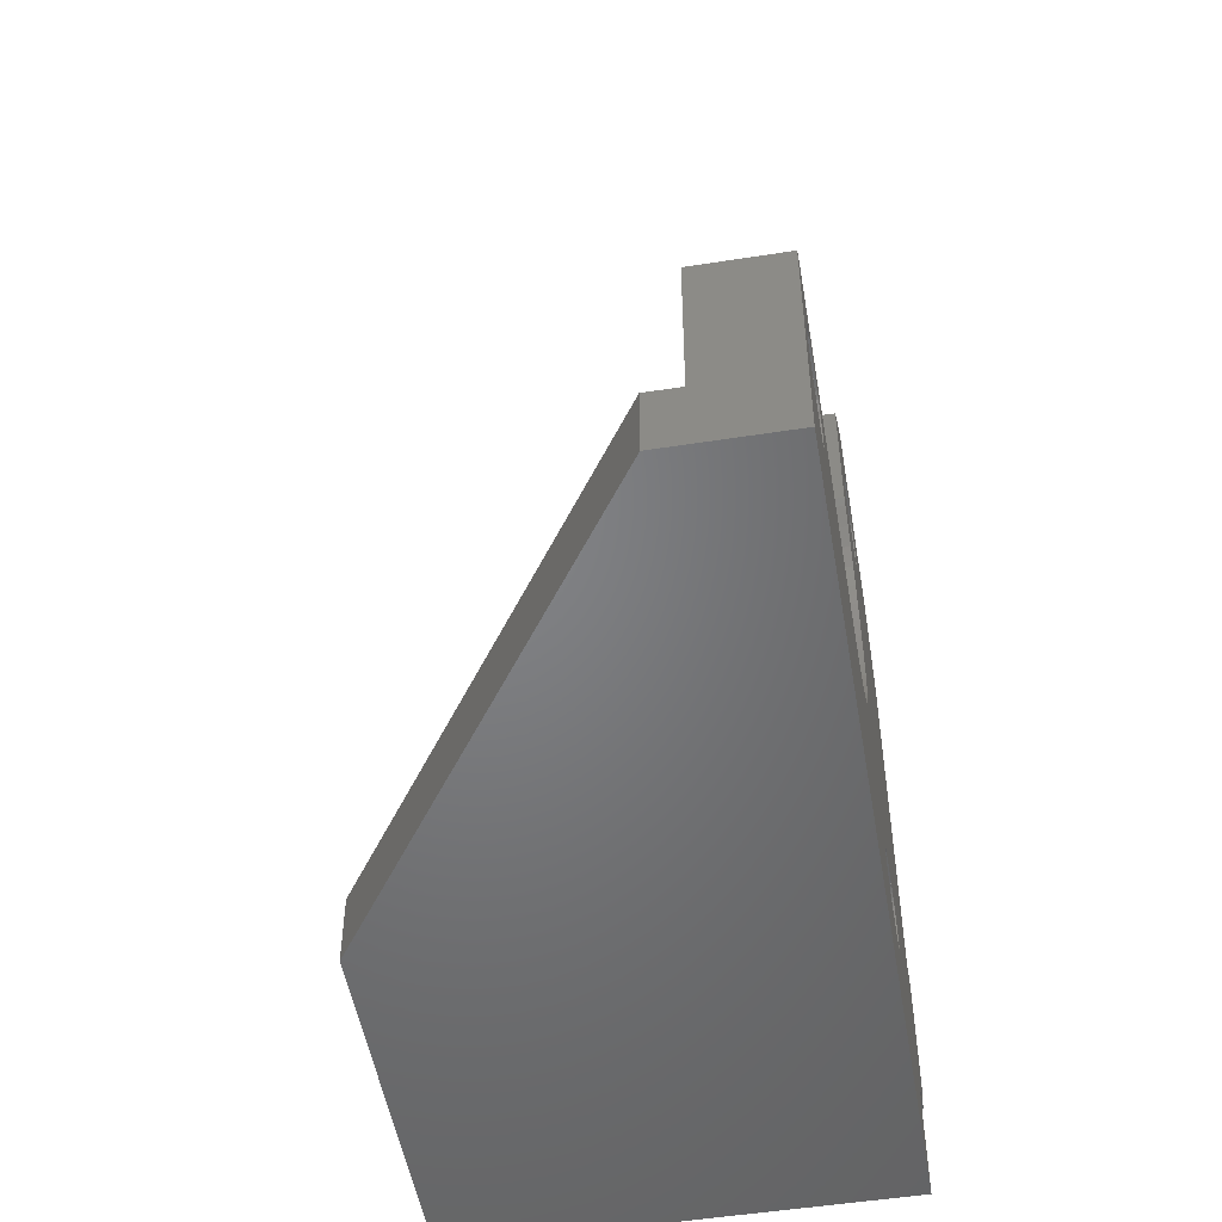
<metadata>
{"format":"stl","ext":"stl","renderer":"f3d","projection":"perspective","resolution":1024,"background":"white","views":[{"elev":-51.1,"azim":99.7,"up":"+Y"}]}
</metadata>
<code>
# stl→obj: 446 verts, 904 faces
v 0 19 0
v 0 42.3 13
v 0 42.3 0
v 0 30.3 25
v 0 19 25
v 0 8.5 0
v 0 11 25
v 0 11 0
v 0 8.5 25
v 50.3 4 6.881
v 50.3 0 6.881
v 50.3 4 5
v 50.3 13 0
v 50.3 13 5
v 50.3 0 0
v 17 46.3 5
v 17 46.3 0
v 8 46.3 5
v 4 46.3 9
v 8 46.3 9
v 4 46.3 0
v 44.65 11.54 0
v 44.45 11.54 0
v 44.65 11.55 0
v 48.51 9.255 0
v 48.55 9.65 0
v 48.51 10.04 0
v 48.39 8.877 0
v 48.19 8.533 0
v 47.92 8.238 0
v 47.6 8.005 0
v 47.24 7.843 0
v 46.85 7.76 0
v 46.55 7.75 0
v 44.65 7.75 0
v 44.45 7.76 0
v 44.65 7.76 0
v 44.06 7.843 0
v 43.7 8.005 0
v 43.38 8.238 0
v 16.92 8.238 0
v 42.79 9.255 0
v 29.3 13.5 0
v 42.75 9.65 0
v 42.91 8.877 0
v 43.11 8.533 0
v 17.19 8.533 0
v 28.14 13.56 0
v 17.39 8.877 0
v 27 13.73 0
v 25.87 14.01 0
v 20.96 16.96 0
v 16.24 11.46 0
v 20.18 17.81 0
v 16.6 11.3 0
v 16.92 11.06 0
v 21.81 16.18 0
v 17.19 10.77 0
v 22.74 15.49 0
v 17.39 10.42 0
v 23.74 14.89 0
v 17.51 10.04 0
v 17.55 9.65 0
v 17.51 9.255 0
v 24.78 14.4 0
v 16.6 8.005 0
v 16.24 7.843 0
v 3.5 0 0
v 15.85 7.76 0
v 15.55 7.75 0
v 13.65 7.75 0
v 13.45 7.76 0
v 13.65 7.76 0
v 11.79 40.26 0
v 11.75 40.65 0
v 2.832 7.057 0
v 11.75 9.65 0
v 11.79 9.255 0
v 11.91 8.877 0
v 3.329 6.082 0
v 12.11 8.533 0
v 3.5 5 0
v 12.38 8.238 0
v 12.7 8.005 0
v 13.06 7.843 0
v 48.39 10.42 0
v 48.19 10.77 0
v 47.92 11.06 0
v 49.8 13.5 0
v 47.6 11.3 0
v 47.24 11.46 0
v 46.85 11.54 0
v 46.55 11.55 0
v 46.55 11.54 0
v 44.06 11.46 0
v 43.7 11.3 0
v 43.38 11.06 0
v 43.11 10.77 0
v 42.91 10.42 0
v 42.79 10.04 0
v 46.55 7.76 0
v 15.85 11.54 0
v 19.49 18.74 0
v 15.55 11.55 0
v 21.3 42 0
v 17.51 40.26 0
v 17.55 40.65 0
v 12.38 39.24 0
v 17.56 26.46 0
v 17.5 25.3 0
v 18.89 19.74 0
v 17.73 27.6 0
v 17.39 39.88 0
v 13.65 11.55 0
v 17.19 39.53 0
v 13.45 11.54 0
v 16.92 39.24 0
v 18.4 20.78 0
v 16.6 39 0
v 13.06 11.46 0
v 16.24 38.84 0
v 18.01 21.87 0
v 15.85 38.76 0
v 15.55 11.54 0
v 12.7 11.3 0
v 15.55 38.75 0
v 15.55 38.76 0
v 21.3 33.96 0
v 20.96 33.64 0
v 20.18 32.79 0
v 19.49 31.86 0
v 18.89 30.86 0
v 18.4 29.82 0
v 18.01 28.73 0
v 12.7 39 0
v 17.51 41.05 0
v 17.39 41.42 0
v 17.19 41.77 0
v 16.92 42.06 0
v 16.6 42.3 0
v 16.24 42.46 0
v 15.85 42.54 0
v 15.55 42.55 0
v 15.55 42.54 0
v 13.65 42.55 0
v 13.45 42.54 0
v 13.06 42.46 0
v 12.7 42.3 0
v 12.38 42.06 0
v 12.11 41.77 0
v 11.91 41.42 0
v 11.79 41.05 0
v -2 11 0
v -2 19 0
v 13.65 42.54 0
v 13.65 11.54 0
v 12.38 11.06 0
v 17.73 23 0
v 13.45 38.76 0
v 13.65 38.75 0
v 13.65 38.76 0
v 17.56 24.14 0
v 13.06 38.84 0
v 12.11 10.77 0
v 12.11 39.53 0
v 11.91 10.42 0
v 11.79 10.04 0
v 11.91 39.88 0
v 15.55 7.76 0
v 2.057 7.832 0
v 1.082 8.329 0
v 24.42 0 25
v 3.5 0 25
v 8 30.3 25
v 8 20.52 17.79
v 8 20.77 16.61
v 8 20.02 18.9
v 8 19.31 19.88
v 8 18.41 20.69
v 8 17.36 21.3
v 8 16.21 21.67
v 8 15 21.8
v 8 4 25
v 8 9.232 16.61
v 8 9.232 15.39
v 8 9.484 17.79
v 8 9.977 18.9
v 8 10.69 19.88
v 8 11.59 20.69
v 8 12.64 21.3
v 8 13.79 21.67
v 8 20.77 15.39
v 8 20.52 14.21
v 8 20.02 13.1
v 8 19.31 12.12
v 8 18.41 11.31
v 8 17.36 10.7
v 8 16.21 10.33
v 8 4 5
v 8 15 10.2
v 8 13.79 10.33
v 8 9.484 14.21
v 8 12.64 10.7
v 8 11.59 11.31
v 8 10.69 12.12
v 8 9.977 13.1
v 17.39 39.88 5
v 21.3 33.96 5
v 21.3 42 5
v 17.19 39.53 5
v 16.92 39.24 5
v 20.96 33.64 5
v 16.6 39 5
v 20.18 32.79 5
v 16.24 38.84 5
v 15.85 38.76 5
v 17.51 40.26 5
v 17.55 40.65 5
v 17.51 41.05 5
v 17.39 41.42 5
v 17.19 41.77 5
v 16.92 42.06 5
v 16.6 42.3 5
v 16.24 42.46 5
v 15.85 42.54 5
v 15.55 42.55 5
v 13.65 42.55 5
v 13.45 42.54 5
v 13.65 42.54 5
v 13.06 42.46 5
v 12.7 42.3 5
v 11.91 10.42 5
v 11.79 10.04 5
v 11.79 41.05 5
v 11.75 40.65 5
v 11.91 41.42 5
v 12.11 41.77 5
v 12.38 42.06 5
v 19.49 31.86 5
v 15.55 38.75 5
v 23.74 14.89 5
v 17.51 10.04 5
v 17.55 9.65 5
v 12.38 11.06 5
v 17.56 24.14 5
v 17.5 25.3 5
v 18.89 30.86 5
v 17.73 23 5
v 17.39 10.42 5
v 13.65 38.75 5
v 17.19 10.77 5
v 18.4 29.82 5
v 16.92 11.06 5
v 13.45 38.76 5
v 16.6 11.3 5
v 13.06 38.84 5
v 16.24 11.46 5
v 18.01 28.73 5
v 15.85 11.54 5
v 15.55 38.76 5
v 12.7 39 5
v 15.55 11.55 5
v 15.55 11.54 5
v 13.65 7.76 5
v 13.45 7.76 5
v 13.65 7.75 5
v 13.65 38.76 5
v 17.73 27.6 5
v 17.56 26.46 5
v 13.45 11.54 5
v 13.65 11.55 5
v 13.65 11.54 5
v 12.38 39.24 5
v 13.06 11.46 5
v 12.7 11.3 5
v 12.11 39.53 5
v 12.11 10.77 5
v 11.91 39.88 5
v 11.79 40.26 5
v 15.55 42.54 5
v 44.65 7.76 5
v 44.45 7.76 5
v 44.65 7.75 5
v 48.51 10.04 5
v 48.55 9.65 5
v 48.39 10.42 5
v 48.19 10.77 5
v 47.92 11.06 5
v 49.8 13.5 5
v 47.6 11.3 5
v 47.24 11.46 5
v 46.85 11.54 5
v 46.55 11.55 5
v 44.65 11.55 5
v 44.45 11.54 5
v 44.65 11.54 5
v 44.06 11.46 5
v 42.79 10.04 5
v 29.3 13.5 5
v 42.75 9.65 5
v 42.91 10.42 5
v 43.11 10.77 5
v 43.38 11.06 5
v 43.7 11.3 5
v 48.51 9.255 5
v 48.39 8.877 5
v 48.19 8.533 5
v 47.92 8.238 5
v 47.6 8.005 5
v 47.24 7.843 5
v 46.85 7.76 5
v 46.55 7.75 5
v 46.55 7.76 5
v 44.06 7.843 5
v 43.7 8.005 5
v 42.79 9.255 5
v 42.91 8.877 5
v 43.11 8.533 5
v 43.38 8.238 5
v 16.92 8.238 5
v 17.19 8.533 5
v 28.14 13.56 5
v 27 13.73 5
v 17.39 8.877 5
v 25.87 14.01 5
v 17.51 9.255 5
v 24.78 14.4 5
v 18.01 21.87 5
v 18.4 20.78 5
v 18.89 19.74 5
v 19.49 18.74 5
v 20.18 17.81 5
v 20.96 16.96 5
v 21.81 16.18 5
v 22.74 15.49 5
v 16.6 8.005 5
v 16.24 7.843 5
v 15.85 7.76 5
v 15.55 7.75 5
v 15.55 7.76 5
v 13.06 7.843 5
v 12.7 8.005 5
v 12.38 8.238 5
v 12.11 8.533 5
v 11.91 8.877 5
v 11.79 9.255 5
v 11.75 9.65 5
v 46.55 11.54 5
v 24.42 4 25
v -2 18.13 15.67
v -2 19 25
v -2 18 15.03
v -2 17.73 14.43
v -2 17.34 13.89
v -2 16.85 13.45
v -2 16.28 13.12
v -2 15.65 12.92
v -2 15 12.85
v -2 14.35 12.92
v -2 13.72 13.12
v -2 13.15 13.45
v -2 12.66 13.89
v -2 11 25
v -2 11.87 15.67
v -2 12 15.03
v -2 12.27 14.43
v -2 18.13 16.33
v -2 18 16.97
v -2 17.73 17.57
v -2 17.34 18.11
v -2 16.85 18.55
v -2 16.28 18.88
v -2 15.65 19.08
v -2 15 19.15
v -2 14.35 19.08
v -2 13.72 18.88
v -2 13.15 18.55
v -2 12.66 18.11
v -2 12.27 17.57
v -2 12 16.97
v -2 11.87 16.33
v 3.329 6.082 25
v 3.5 5 25
v 2.832 7.057 25
v 2.057 7.832 25
v 1.082 8.329 25
v 4.4 16.21 10.33
v 4.4 15 10.2
v 4.4 13.79 21.67
v 4.4 15 21.8
v 4.4 20.77 16.61
v 4.4 20.52 17.79
v 4.4 9.232 15.39
v 4.4 9.484 14.21
v 4.4 9.977 13.1
v 4.4 18.41 20.69
v 4.4 19.31 19.88
v 4.4 20.02 18.9
v 4.4 12.64 10.7
v 4.4 11.59 11.31
v 4.4 17.36 10.7
v 4.4 19.31 12.12
v 4.4 18.41 11.31
v 4.4 20.77 15.39
v 4.4 20.02 13.1
v 4.4 20.52 14.21
v 4.4 16.21 21.67
v 4.4 17.36 21.3
v 4.4 13.79 10.33
v 4.4 9.977 18.9
v 4.4 9.484 17.79
v 4.4 10.69 19.88
v 4.4 10.69 12.12
v 4.4 9.232 16.61
v 4.4 18.13 16.33
v 4.4 18 16.97
v 4.4 18.13 15.67
v 4.4 17.73 17.57
v 4.4 17.34 18.11
v 4.4 18 15.03
v 4.4 16.85 18.55
v 4.4 16.28 18.88
v 4.4 15.65 19.08
v 4.4 15 19.15
v 4.4 14.35 19.08
v 4.4 13.72 18.88
v 4.4 12.64 21.3
v 4.4 13.15 18.55
v 4.4 11.59 20.69
v 4.4 12.66 18.11
v 4.4 12.27 17.57
v 4.4 12 16.97
v 4.4 17.73 14.43
v 4.4 17.34 13.89
v 4.4 16.85 13.45
v 4.4 16.28 13.12
v 4.4 15.65 12.92
v 4.4 15 12.85
v 4.4 14.35 12.92
v 4.4 13.72 13.12
v 4.4 13.15 13.45
v 4.4 12.66 13.89
v 4.4 12.27 14.43
v 4.4 12 15.03
v 4.4 11.87 15.67
v 4.4 11.87 16.33
f 1 2 3
f 2 1 4
f 4 1 5
f 6 7 8
f 7 6 9
f 10 11 12
f 12 13 14
f 15 12 11
f 12 15 13
f 16 17 18
f 18 19 20
f 18 21 19
f 21 18 17
f 22 23 24
f 25 13 15
f 26 13 25
f 27 13 26
f 15 28 25
f 15 29 28
f 15 30 29
f 15 31 30
f 15 32 31
f 15 33 32
f 15 34 33
f 15 35 34
f 35 36 37
f 15 36 35
f 15 38 36
f 15 39 38
f 15 40 39
f 41 40 15
f 42 43 44
f 45 43 42
f 46 43 45
f 43 40 41
f 40 43 46
f 47 43 41
f 43 47 48
f 49 50 47
f 50 49 51
f 52 53 54
f 53 52 55
f 55 52 56
f 57 56 52
f 56 57 58
f 59 58 57
f 58 59 60
f 61 60 59
f 60 61 62
f 62 61 63
f 64 51 49
f 65 63 61
f 63 65 64
f 51 64 65
f 48 47 50
f 15 66 41
f 15 67 66
f 68 67 15
f 67 68 69
f 69 68 70
f 71 72 73
f 70 68 71
f 74 21 75
f 76 77 78
f 79 80 78
f 81 80 79
f 80 81 82
f 83 82 81
f 84 82 83
f 68 84 85
f 68 85 72
f 71 68 72
f 84 68 82
f 86 13 27
f 87 13 86
f 88 13 87
f 13 88 89
f 90 89 88
f 91 89 90
f 92 89 91
f 93 92 94
f 92 93 89
f 24 89 93
f 23 89 24
f 95 89 23
f 95 43 89
f 96 43 95
f 97 43 96
f 98 43 97
f 99 43 98
f 100 43 99
f 43 100 44
f 33 34 101
f 102 54 53
f 54 102 103
f 104 103 102
f 105 106 107
f 108 109 110
f 103 104 111
f 112 113 106
f 114 111 104
f 112 115 113
f 116 111 114
f 112 117 115
f 111 116 118
f 112 119 117
f 120 118 116
f 112 121 119
f 118 120 122
f 112 123 121
f 104 102 124
f 125 122 120
f 112 126 123
f 123 126 127
f 106 128 129
f 106 129 130
f 106 130 131
f 106 131 132
f 106 132 133
f 106 133 134
f 106 134 112
f 135 112 109
f 106 105 128
f 136 105 107
f 137 105 136
f 138 105 137
f 139 105 138
f 105 139 17
f 140 17 139
f 141 17 140
f 142 17 141
f 143 142 144
f 142 143 17
f 145 17 143
f 146 17 145
f 147 17 146
f 21 147 148
f 21 148 149
f 147 21 17
f 150 21 149
f 151 21 150
f 152 21 151
f 21 152 75
f 153 1 8
f 1 153 154
f 155 146 145
f 116 114 156
f 157 158 125
f 112 159 160
f 160 159 161
f 158 157 162
f 112 163 159
f 162 157 110
f 112 135 163
f 164 110 157
f 109 108 135
f 165 110 164
f 110 165 108
f 21 164 166
f 164 21 165
f 21 166 167
f 165 21 168
f 76 167 77
f 168 21 74
f 122 125 158
f 112 160 126
f 69 70 169
f 76 78 80
f 167 76 170
f 167 170 8
f 8 170 171
f 8 171 6
f 167 8 1
f 167 1 21
f 21 1 3
f 68 172 173
f 15 172 68
f 172 15 11
f 174 175 176
f 174 177 175
f 174 178 177
f 174 179 178
f 174 180 179
f 174 181 180
f 174 182 181
f 183 182 174
f 184 183 185
f 186 183 184
f 187 183 186
f 188 183 187
f 189 183 188
f 190 183 189
f 191 183 190
f 182 183 191
f 192 20 174
f 192 174 176
f 20 192 193
f 194 20 193
f 20 194 18
f 195 18 194
f 196 18 195
f 197 18 196
f 198 18 197
f 199 198 200
f 199 200 201
f 199 185 183
f 185 199 202
f 198 199 18
f 203 199 201
f 204 199 203
f 205 199 204
f 206 199 205
f 202 199 206
f 207 208 209
f 210 208 207
f 208 211 212
f 213 212 211
f 212 213 214
f 215 214 213
f 216 214 215
f 207 209 217
f 217 209 218
f 209 219 218
f 209 220 219
f 209 221 220
f 222 209 16
f 209 222 221
f 16 223 222
f 16 224 223
f 16 225 224
f 16 226 225
f 16 227 226
f 227 228 229
f 16 228 227
f 18 228 16
f 228 18 230
f 230 18 231
f 232 199 233
f 234 18 235
f 236 18 234
f 237 18 236
f 238 18 237
f 231 18 238
f 211 208 210
f 214 216 239
f 240 239 216
f 241 242 243
f 244 245 246
f 239 240 247
f 248 249 242
f 250 247 240
f 248 251 249
f 247 250 252
f 248 253 251
f 254 252 250
f 248 255 253
f 256 252 254
f 248 257 255
f 252 256 258
f 248 259 257
f 240 216 260
f 261 258 256
f 248 262 259
f 259 262 263
f 264 265 266
f 254 250 267
f 268 261 269
f 248 270 271
f 271 270 272
f 273 269 261
f 248 274 270
f 269 273 246
f 248 275 274
f 276 246 273
f 248 244 275
f 277 246 276
f 246 277 244
f 278 277 276
f 278 232 277
f 18 278 279
f 278 18 232
f 18 279 235
f 199 232 18
f 258 261 268
f 248 271 262
f 225 226 280
f 281 282 283
f 14 284 285
f 14 286 284
f 14 287 286
f 14 288 287
f 289 290 288
f 289 291 290
f 289 292 291
f 289 293 292
f 289 294 293
f 294 295 296
f 289 295 294
f 289 297 295
f 298 299 300
f 301 299 298
f 302 299 301
f 303 299 302
f 304 299 303
f 297 299 304
f 299 297 289
f 288 14 289
f 305 14 285
f 14 305 12
f 306 12 305
f 307 12 306
f 308 12 307
f 309 12 308
f 310 12 309
f 311 12 310
f 312 311 313
f 311 312 12
f 283 12 312
f 282 12 283
f 314 12 282
f 315 12 314
f 299 316 300
f 299 317 316
f 299 318 317
f 299 319 318
f 320 319 299
f 319 320 315
f 321 299 322
f 321 322 323
f 324 323 325
f 326 325 327
f 244 248 245
f 242 328 248
f 242 329 328
f 242 330 329
f 242 331 330
f 242 332 331
f 242 333 332
f 242 334 333
f 242 335 334
f 242 241 335
f 243 327 241
f 326 327 243
f 325 326 324
f 323 324 321
f 299 321 320
f 336 315 320
f 315 336 12
f 337 12 336
f 199 337 338
f 339 338 340
f 199 338 339
f 199 339 266
f 199 266 265
f 337 199 12
f 341 199 265
f 342 199 341
f 343 199 342
f 344 199 343
f 345 199 344
f 346 199 345
f 347 199 346
f 233 199 347
f 292 293 348
f 12 349 10
f 349 12 199
f 349 199 183
f 154 350 351
f 154 352 350
f 154 353 352
f 154 354 353
f 154 355 354
f 154 356 355
f 154 357 356
f 154 358 357
f 153 358 154
f 358 153 359
f 359 153 360
f 360 153 361
f 361 153 362
f 363 364 153
f 365 153 364
f 366 153 365
f 362 153 366
f 367 351 350
f 368 351 367
f 369 351 368
f 370 351 369
f 371 351 370
f 372 351 371
f 373 351 372
f 374 351 373
f 363 374 375
f 363 375 376
f 363 376 377
f 363 377 378
f 374 363 351
f 379 363 378
f 380 363 379
f 381 363 380
f 364 363 381
f 1 351 5
f 351 1 154
f 153 7 363
f 7 153 8
f 349 11 10
f 11 349 172
f 208 105 209
f 105 208 128
f 89 299 289
f 299 89 43
f 14 89 289
f 89 14 13
f 209 17 16
f 17 209 105
f 351 7 5
f 7 351 363
f 5 183 174
f 183 382 383
f 183 384 382
f 183 5 384
f 384 5 385
f 5 174 4
f 7 385 5
f 385 7 386
f 386 7 9
f 183 172 349
f 173 183 383
f 183 173 172
f 174 2 4
f 20 2 174
f 2 20 19
f 3 19 21
f 19 3 2
f 82 382 80
f 382 82 383
f 76 385 170
f 385 76 384
f 80 384 76
f 384 80 382
f 6 386 9
f 386 6 171
f 171 385 386
f 385 171 170
f 68 383 82
f 383 68 173
f 347 167 233
f 167 347 77
f 116 272 270
f 272 116 156
f 73 265 264
f 265 73 72
f 277 157 244
f 157 277 164
f 232 164 277
f 164 232 166
f 125 274 275
f 274 125 120
f 233 166 232
f 166 233 167
f 157 275 244
f 275 157 125
f 120 270 274
f 270 120 116
f 344 79 345
f 79 344 81
f 72 341 265
f 341 72 85
f 84 343 342
f 343 84 83
f 85 342 341
f 342 85 84
f 343 81 344
f 81 343 83
f 345 78 346
f 78 345 79
f 346 77 347
f 77 346 78
f 96 297 304
f 297 96 95
f 301 98 302
f 98 301 99
f 23 296 295
f 296 23 22
f 300 100 298
f 100 300 44
f 97 304 303
f 304 97 96
f 95 295 297
f 295 95 23
f 302 97 303
f 97 302 98
f 318 45 317
f 45 318 46
f 298 99 301
f 99 298 100
f 36 314 282
f 314 36 38
f 316 44 300
f 44 316 42
f 37 282 281
f 282 37 36
f 39 319 315
f 319 39 40
f 38 315 314
f 315 38 39
f 317 42 316
f 42 317 45
f 319 46 318
f 46 319 40
f 159 256 254
f 256 159 163
f 148 230 231
f 230 148 147
f 234 151 236
f 151 234 152
f 276 168 278
f 168 276 165
f 146 229 228
f 229 146 155
f 279 75 235
f 75 279 74
f 236 150 237
f 150 236 151
f 149 231 238
f 231 149 148
f 147 228 230
f 228 147 146
f 237 149 238
f 149 237 150
f 161 254 267
f 254 161 159
f 135 273 261
f 273 135 108
f 273 165 276
f 165 273 108
f 278 74 279
f 74 278 168
f 235 152 234
f 152 235 75
f 163 261 256
f 261 163 135
f 60 251 58
f 251 60 249
f 58 253 56
f 253 58 251
f 53 255 257
f 255 53 55
f 64 243 63
f 243 64 326
f 67 338 337
f 338 67 69
f 62 249 60
f 249 62 242
f 124 259 263
f 259 124 102
f 55 253 255
f 253 55 56
f 63 242 62
f 242 63 243
f 41 336 320
f 336 41 66
f 102 257 259
f 257 102 53
f 49 326 64
f 326 49 324
f 47 324 49
f 324 47 321
f 41 321 47
f 321 41 320
f 69 340 338
f 340 69 169
f 66 337 336
f 337 66 67
f 86 287 87
f 287 86 286
f 87 288 88
f 288 87 287
f 91 290 291
f 290 91 90
f 25 285 26
f 285 25 305
f 32 311 310
f 311 32 33
f 94 292 348
f 292 94 92
f 90 288 290
f 288 90 88
f 26 284 27
f 284 26 285
f 30 309 308
f 309 30 31
f 27 286 86
f 286 27 284
f 92 291 292
f 291 92 91
f 29 306 28
f 306 29 307
f 31 310 309
f 310 31 32
f 28 305 25
f 305 28 306
f 33 313 311
f 313 33 101
f 30 307 29
f 307 30 308
f 140 222 223
f 222 140 139
f 106 218 107
f 218 106 217
f 138 222 139
f 222 138 221
f 117 210 115
f 210 117 211
f 136 220 137
f 220 136 219
f 137 221 138
f 221 137 220
f 141 223 224
f 223 141 140
f 144 225 280
f 225 144 142
f 107 219 136
f 219 107 218
f 121 216 215
f 216 121 123
f 115 207 113
f 207 115 210
f 113 217 106
f 217 113 207
f 119 215 213
f 215 119 121
f 117 213 211
f 213 117 119
f 123 260 216
f 260 123 127
f 142 224 225
f 224 142 141
f 266 73 264
f 73 266 71
f 272 114 271
f 114 272 156
f 70 340 169
f 340 70 339
f 124 262 104
f 262 124 263
f 70 266 339
f 266 70 71
f 114 262 271
f 262 114 104
f 283 37 281
f 37 283 35
f 296 24 294
f 24 296 22
f 34 313 101
f 313 34 312
f 94 293 93
f 293 94 348
f 34 283 312
f 283 34 35
f 24 293 294
f 293 24 93
f 250 161 267
f 161 250 160
f 229 145 227
f 145 229 155
f 126 260 127
f 260 126 240
f 144 226 143
f 226 144 280
f 126 250 240
f 250 126 160
f 145 226 227
f 226 145 143
f 387 200 198
f 200 387 388
f 389 182 191
f 182 389 390
f 391 175 392
f 175 391 176
f 202 393 185
f 393 202 394
f 206 394 202
f 394 206 395
f 396 178 179
f 178 396 397
f 392 177 398
f 177 392 175
f 399 204 203
f 204 399 400
f 401 198 197
f 198 401 387
f 402 196 195
f 196 402 403
f 404 176 391
f 176 404 192
f 405 193 406
f 193 405 194
f 407 180 181
f 180 407 408
f 408 179 180
f 179 408 396
f 390 181 182
f 181 390 407
f 398 178 397
f 178 398 177
f 388 201 200
f 201 388 409
f 403 197 196
f 197 403 401
f 402 194 405
f 194 402 195
f 406 192 404
f 192 406 193
f 409 203 201
f 203 409 399
f 186 410 187
f 410 186 411
f 187 412 188
f 412 187 410
f 205 395 206
f 395 205 413
f 185 414 184
f 414 185 393
f 415 391 392
f 391 415 404
f 416 392 398
f 417 404 415
f 418 398 397
f 404 417 406
f 419 397 396
f 420 406 417
f 406 420 405
f 392 416 415
f 398 418 416
f 421 396 408
f 397 419 418
f 396 421 419
f 408 422 421
f 407 422 408
f 407 423 422
f 390 423 407
f 390 424 423
f 390 425 424
f 389 425 390
f 389 426 425
f 427 426 389
f 426 427 428
f 429 428 427
f 428 429 430
f 412 430 429
f 430 412 431
f 431 410 432
f 410 431 412
f 433 405 420
f 405 433 402
f 434 402 433
f 402 434 403
f 435 403 434
f 403 435 401
f 436 401 435
f 436 387 401
f 437 387 436
f 438 387 437
f 438 388 387
f 439 388 438
f 439 409 388
f 440 409 439
f 399 440 441
f 400 441 442
f 440 399 409
f 413 442 443
f 395 443 444
f 394 444 445
f 441 400 399
f 411 432 410
f 432 411 446
f 442 413 400
f 414 446 411
f 443 395 413
f 446 414 445
f 444 394 395
f 393 445 414
f 445 393 394
f 184 411 186
f 411 184 414
f 412 189 188
f 189 412 429
f 429 190 189
f 190 429 427
f 427 191 190
f 191 427 389
f 400 205 204
f 205 400 413
f 444 364 445
f 364 444 365
f 355 436 435
f 436 355 356
f 361 442 441
f 442 361 362
f 360 441 440
f 441 360 361
f 358 439 438
f 439 358 359
f 354 433 353
f 433 354 434
f 368 418 369
f 418 368 416
f 373 422 423
f 422 373 372
f 377 426 428
f 426 377 376
f 432 379 431
f 379 432 380
f 378 428 430
f 428 378 377
f 350 415 367
f 415 350 417
f 375 424 425
f 424 375 374
f 372 421 422
f 421 372 371
f 369 419 370
f 419 369 418
f 367 416 368
f 416 367 415
f 371 419 421
f 419 371 370
f 357 438 437
f 438 357 358
f 443 365 444
f 365 443 366
f 445 381 446
f 381 445 364
f 431 378 430
f 378 431 379
f 376 425 426
f 425 376 375
f 356 437 436
f 437 356 357
f 354 435 434
f 435 354 355
f 353 420 352
f 420 353 433
f 352 417 350
f 417 352 420
f 374 423 424
f 423 374 373
f 442 366 443
f 366 442 362
f 359 440 439
f 440 359 360
f 446 380 432
f 380 446 381
f 246 109 269
f 109 246 110
f 129 208 212
f 208 129 128
f 247 131 239
f 131 247 132
f 239 130 214
f 130 239 131
f 268 134 258
f 134 268 112
f 214 129 212
f 129 214 130
f 252 132 247
f 132 252 133
f 258 133 252
f 133 258 134
f 269 112 268
f 112 269 109
f 51 327 325
f 327 51 65
f 50 325 323
f 325 50 51
f 328 158 248
f 158 328 122
f 329 122 328
f 122 329 118
f 43 322 299
f 322 43 48
f 333 54 332
f 54 333 52
f 332 103 331
f 103 332 54
f 330 118 329
f 118 330 111
f 248 162 245
f 162 248 158
f 245 110 246
f 110 245 162
f 48 323 322
f 323 48 50
f 57 333 334
f 333 57 52
f 331 111 330
f 111 331 103
f 65 241 327
f 241 65 61
f 61 335 241
f 335 61 59
f 59 334 335
f 334 59 57

</code>
